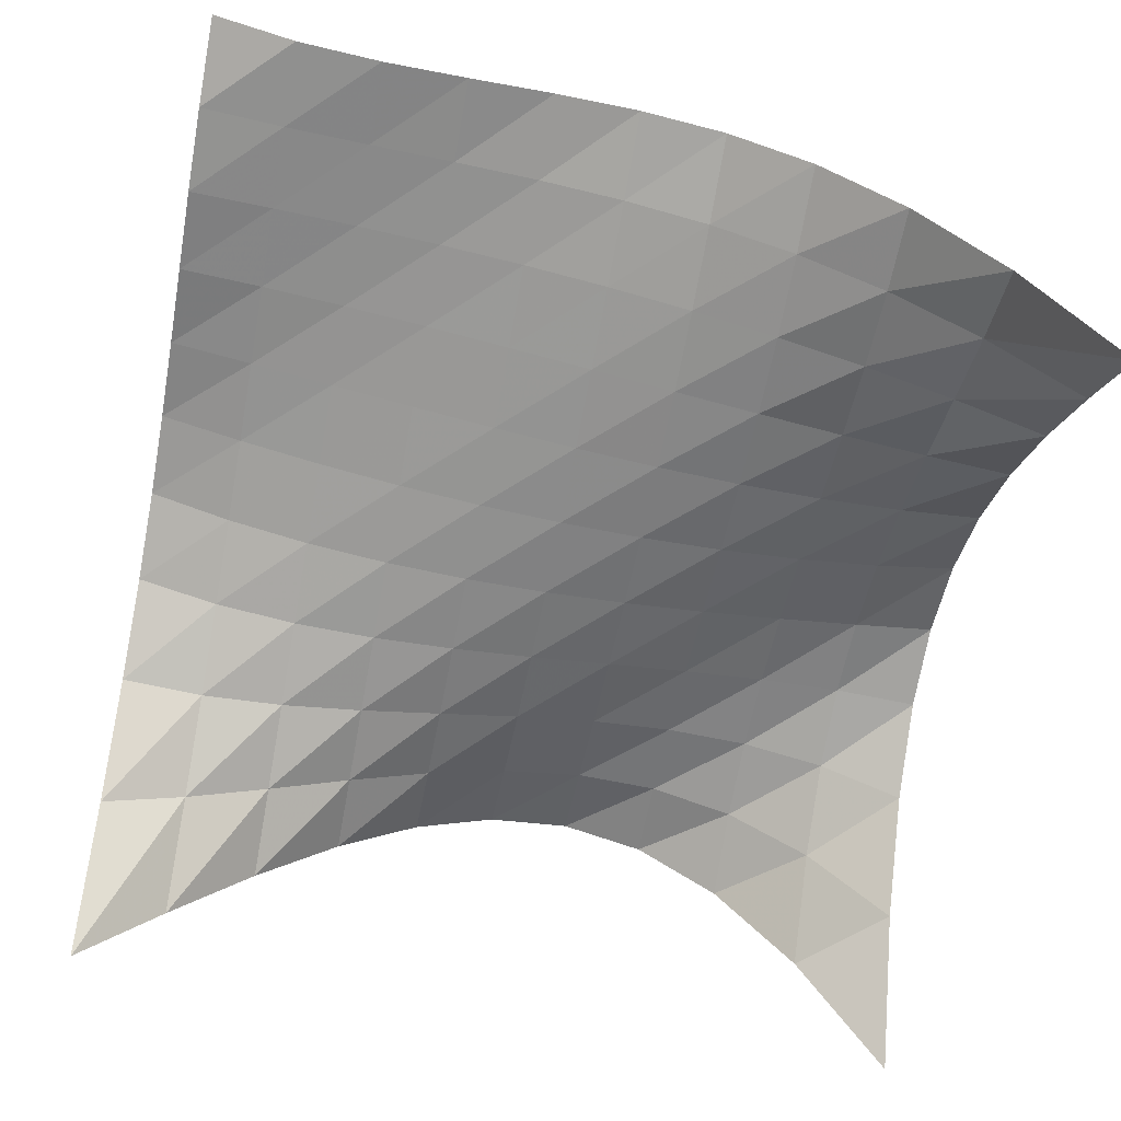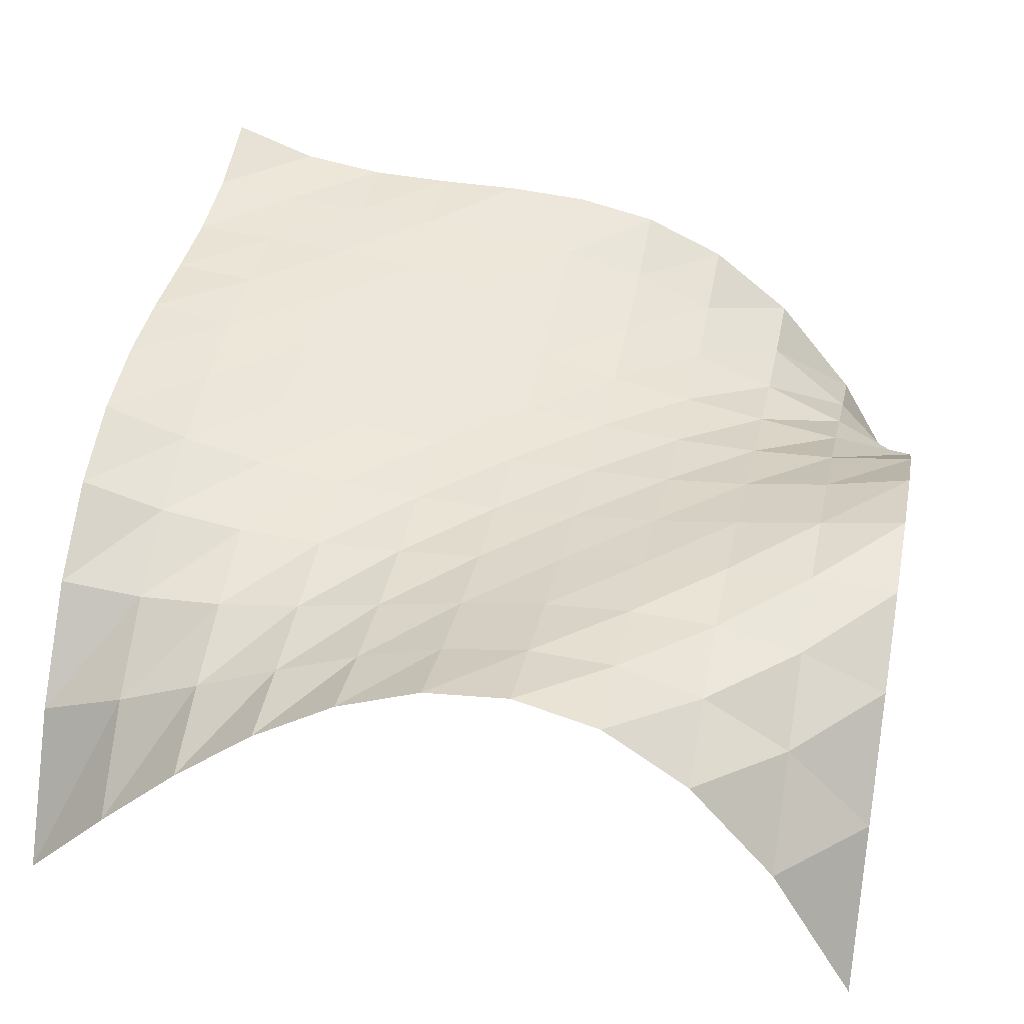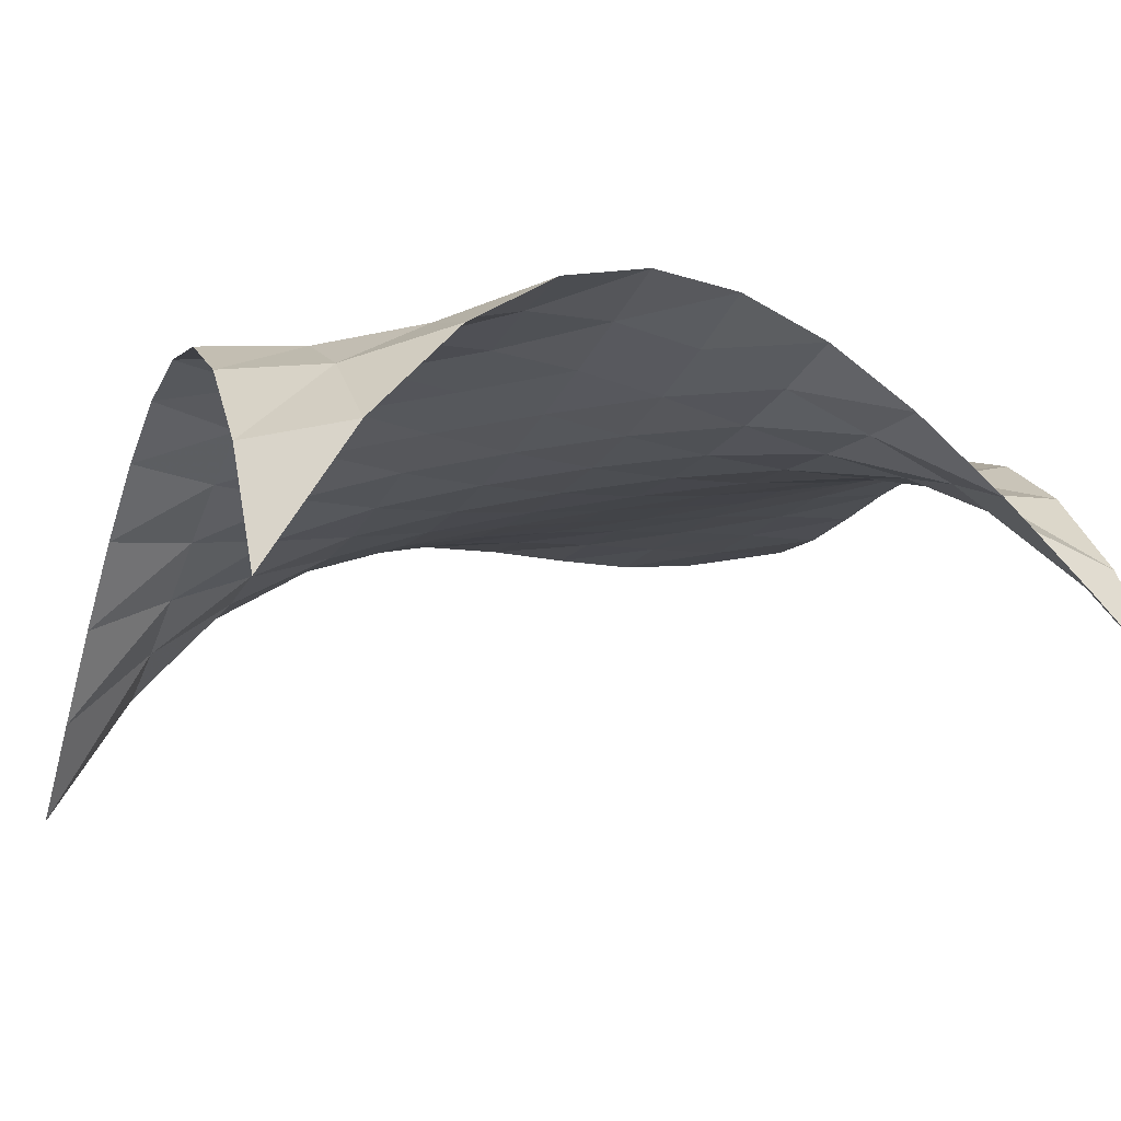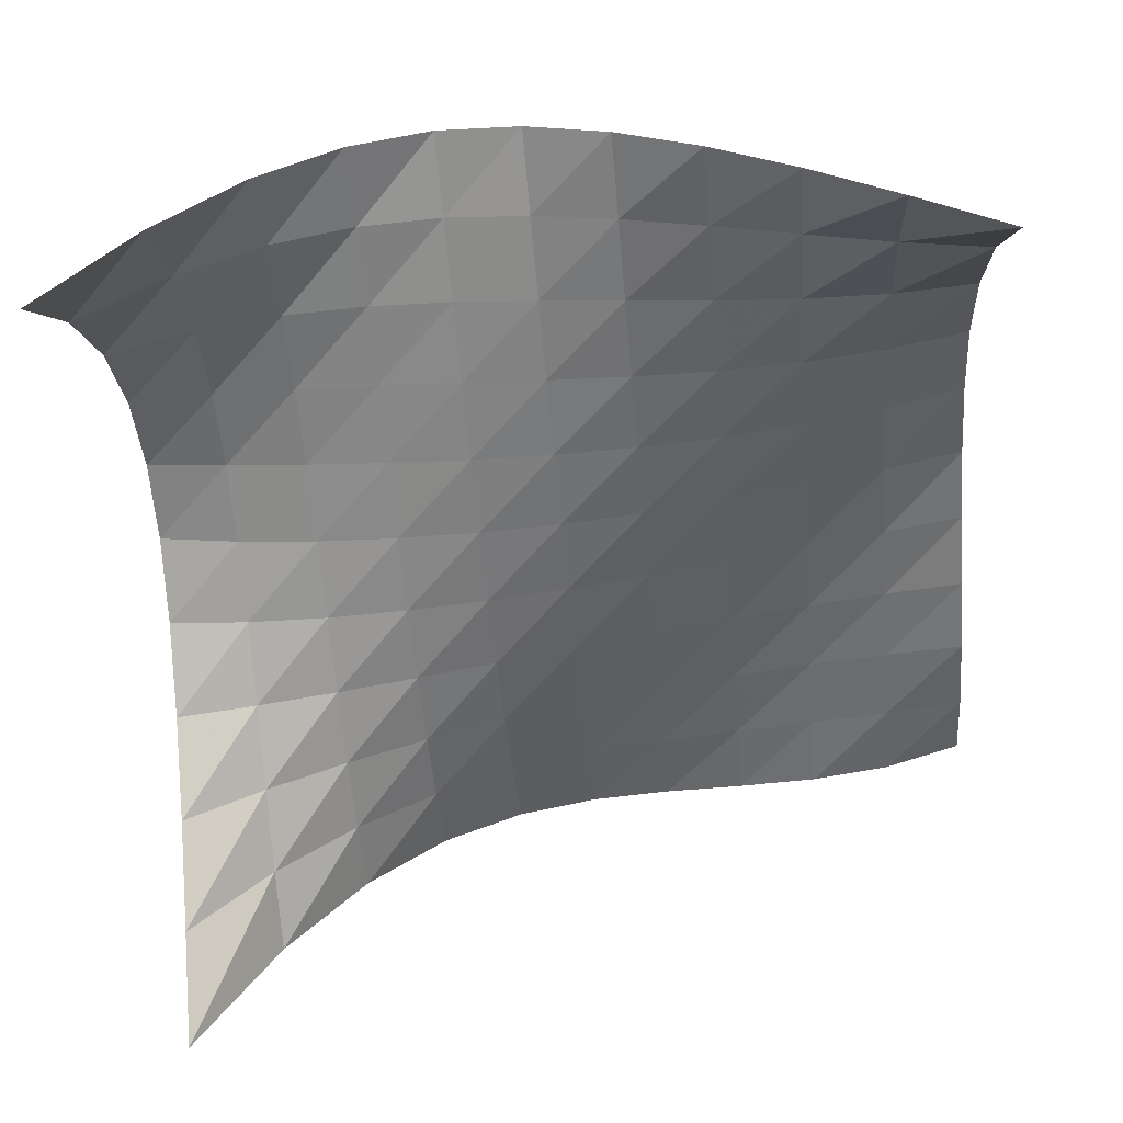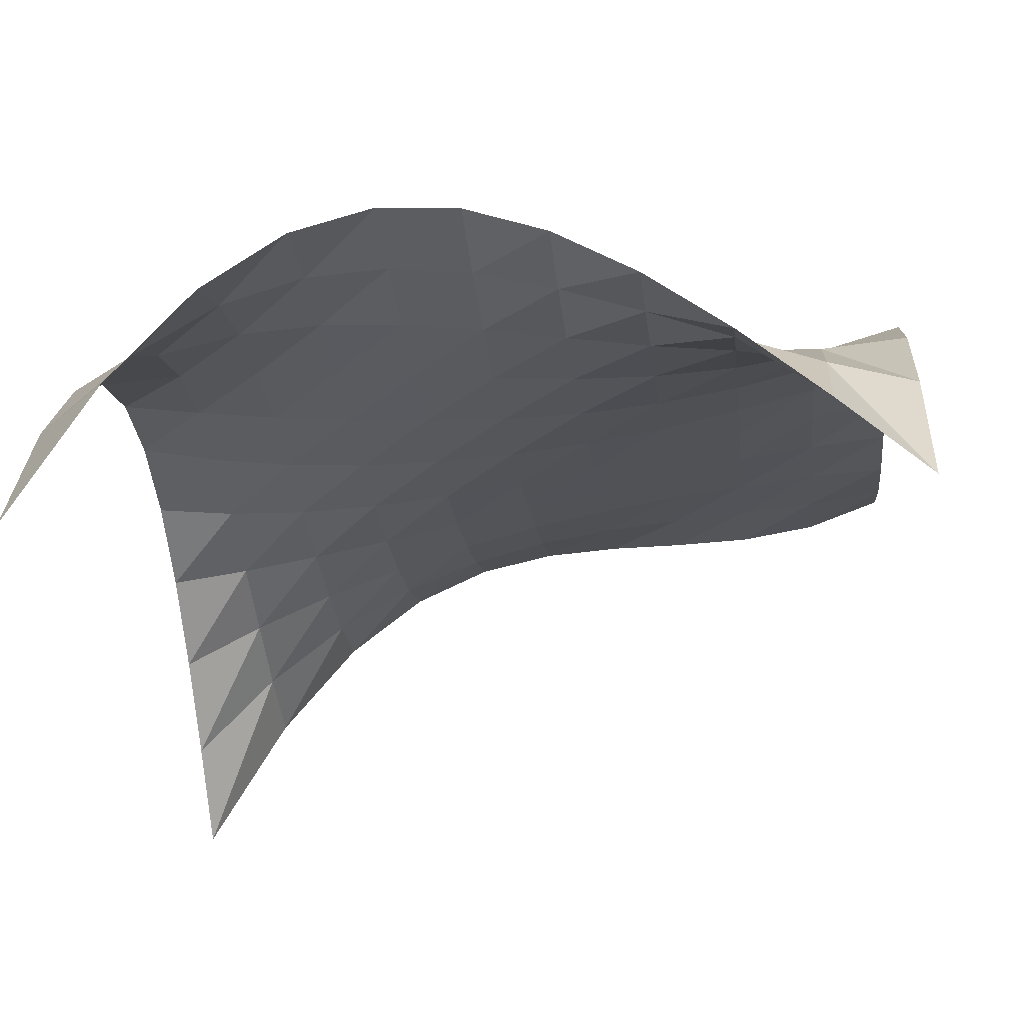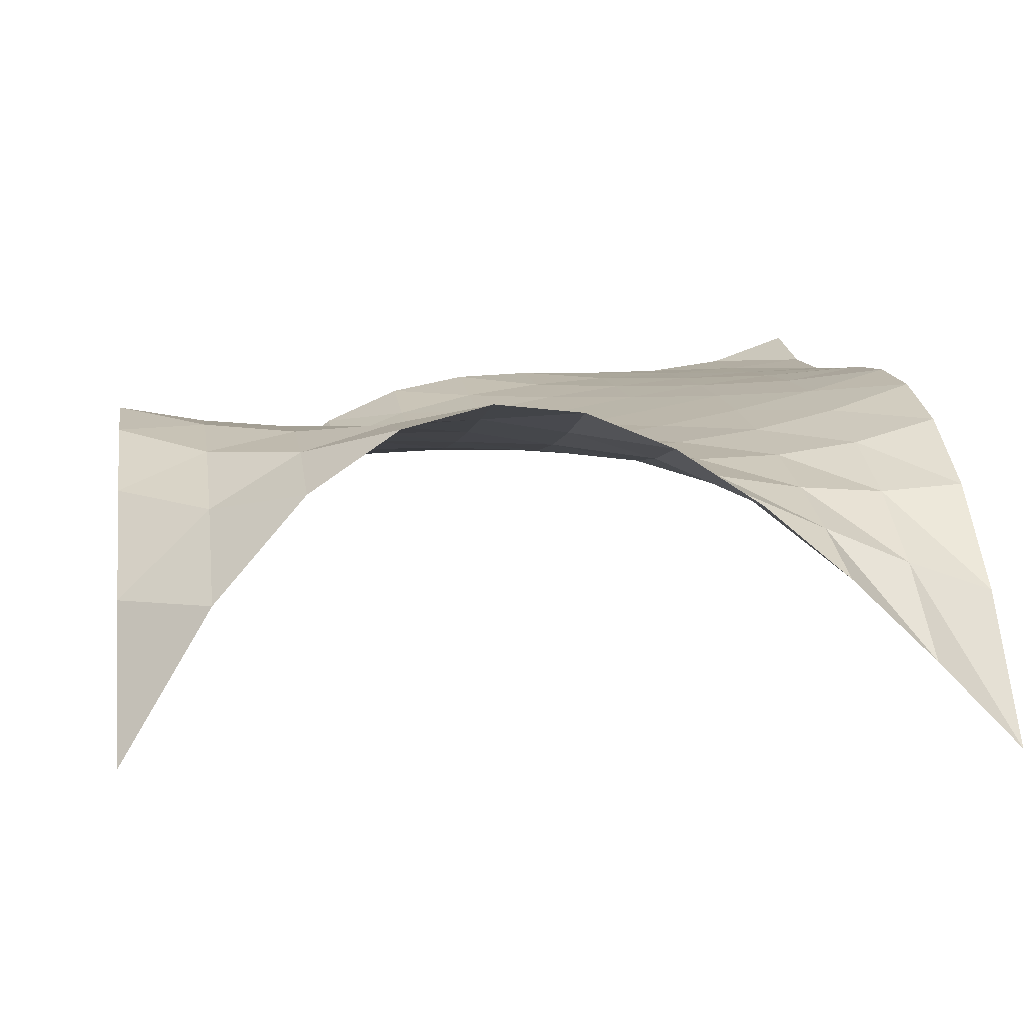
<metadata>
{"format":"obj","ext":"obj","renderer":"f3d","projection":"perspective","resolution":1024,"background":"white","views":[{"elev":-57.5,"azim":-100.6,"up":"+Y"},{"elev":37.3,"azim":11.5,"up":"+Y"},{"elev":-19.9,"azim":68.2,"up":"+Y"},{"elev":-58.1,"azim":95.1,"up":"+Y"},{"elev":-28.0,"azim":96.6,"up":"+Y"},{"elev":2.1,"azim":80.9,"up":"+Y"}]}
</metadata>
<code>
v 0 1.5 0
v 0 1.391 0.3
v 0 1.344 0.6
v 0 1.333 0.9
v 0 1.332 1.2
v 0 1.312 1.5
v 0 1.248 1.8
v 0 1.111 2.1
v 0 0.876 2.4
v 0 0.5145 2.7
v 0 0 3
v 0.3 1.391 0
v 0.3 1.35 0.3
v 0.3 1.324 0.6
v 0.3 1.302 0.9
v 0.3 1.273 1.2
v 0.3 1.225 1.5
v 0.3 1.146 1.8
v 0.3 1.025 2.1
v 0.3 0.8509 2.4
v 0.3 0.6121 2.7
v 0.3 0.297 3
v 0.6 1.344 0
v 0.6 1.324 0.3
v 0.6 1.296 0.6
v 0.6 1.259 0.9
v 0.6 1.211 1.2
v 0.6 1.149 1.5
v 0.6 1.072 1.8
v 0.6 0.9783 2.1
v 0.6 0.8655 2.4
v 0.6 0.7321 2.7
v 0.6 0.576 3
v 0.9 1.333 0
v 0.9 1.302 0.3
v 0.9 1.259 0.6
v 0.9 1.207 0.9
v 0.9 1.149 1.2
v 0.9 1.087 1.5
v 0.9 1.024 1.8
v 0.9 0.9632 2.1
v 0.9 0.9069 2.4
v 0.9 0.8579 2.7
v 0.9 0.819 3
v 1.2 1.332 0
v 1.2 1.273 0.3
v 1.2 1.211 0.6
v 1.2 1.149 0.9
v 1.2 1.091 1.2
v 1.2 1.04 1.5
v 1.2 0.9988 1.8
v 1.2 0.9719 2.1
v 1.2 0.9622 2.4
v 1.2 0.9731 2.7
v 1.2 1.008 3
v 1.5 1.312 0
v 1.5 1.225 0.3
v 1.5 1.149 0.6
v 1.5 1.087 0.9
v 1.5 1.04 1.2
v 1.5 1.008 1.5
v 1.5 0.993 1.8
v 1.5 0.9962 2.1
v 1.5 1.018 2.4
v 1.5 1.061 2.7
v 1.5 1.125 3
v 1.8 1.248 0
v 1.8 1.146 0.3
v 1.8 1.072 0.6
v 1.8 1.024 0.9
v 1.8 0.9988 1.2
v 1.8 0.993 1.5
v 1.8 1.004 1.8
v 1.8 1.028 2.1
v 1.8 1.063 2.4
v 1.8 1.105 2.7
v 1.8 1.152 3
v 2.1 1.111 0
v 2.1 1.025 0.3
v 2.1 0.9783 0.6
v 2.1 0.9632 0.9
v 2.1 0.9719 1.2
v 2.1 0.9962 1.5
v 2.1 1.028 1.8
v 2.1 1.06 2.1
v 2.1 1.083 2.4
v 2.1 1.089 2.7
v 2.1 1.071 3
v 2.4 0.876 0
v 2.4 0.8509 0.3
v 2.4 0.8655 0.6
v 2.4 0.9069 0.9
v 2.4 0.9622 1.2
v 2.4 1.018 1.5
v 2.4 1.063 1.8
v 2.4 1.083 2.1
v 2.4 1.065 2.4
v 2.4 0.996 2.7
v 2.4 0.864 3
v 2.7 0.5145 0
v 2.7 0.6121 0.3
v 2.7 0.7321 0.6
v 2.7 0.8579 0.9
v 2.7 0.9731 1.2
v 2.7 1.061 1.5
v 2.7 1.105 1.8
v 2.7 1.089 2.1
v 2.7 0.996 2.4
v 2.7 0.8095 2.7
v 2.7 0.513 3
v 3 0 0
v 3 0.297 0.3
v 3 0.576 0.6
v 3 0.819 0.9
v 3 1.008 1.2
v 3 1.125 1.5
v 3 1.152 1.8
v 3 1.071 2.1
v 3 0.864 2.4
v 3 0.513 2.7
v 3 0 3
f 1 2 12
f 2 13 12
f 2 3 13
f 3 14 13
f 3 4 14
f 4 15 14
f 4 5 15
f 5 16 15
f 5 6 16
f 6 17 16
f 6 7 17
f 7 18 17
f 7 8 18
f 8 19 18
f 8 9 19
f 9 20 19
f 9 10 20
f 10 21 20
f 10 11 21
f 11 22 21
f 12 13 23
f 13 24 23
f 13 14 24
f 14 25 24
f 14 15 25
f 15 26 25
f 15 16 26
f 16 27 26
f 16 17 27
f 17 28 27
f 17 18 28
f 18 29 28
f 18 19 29
f 19 30 29
f 19 20 30
f 20 31 30
f 20 21 31
f 21 32 31
f 21 22 32
f 22 33 32
f 23 24 34
f 24 35 34
f 24 25 35
f 25 36 35
f 25 26 36
f 26 37 36
f 26 27 37
f 27 38 37
f 27 28 38
f 28 39 38
f 28 29 39
f 29 40 39
f 29 30 40
f 30 41 40
f 30 31 41
f 31 42 41
f 31 32 42
f 32 43 42
f 32 33 43
f 33 44 43
f 34 35 45
f 35 46 45
f 35 36 46
f 36 47 46
f 36 37 47
f 37 48 47
f 37 38 48
f 38 49 48
f 38 39 49
f 39 50 49
f 39 40 50
f 40 51 50
f 40 41 51
f 41 52 51
f 41 42 52
f 42 53 52
f 42 43 53
f 43 54 53
f 43 44 54
f 44 55 54
f 45 46 56
f 46 57 56
f 46 47 57
f 47 58 57
f 47 48 58
f 48 59 58
f 48 49 59
f 49 60 59
f 49 50 60
f 50 61 60
f 50 51 61
f 51 62 61
f 51 52 62
f 52 63 62
f 52 53 63
f 53 64 63
f 53 54 64
f 54 65 64
f 54 55 65
f 55 66 65
f 56 57 67
f 57 68 67
f 57 58 68
f 58 69 68
f 58 59 69
f 59 70 69
f 59 60 70
f 60 71 70
f 60 61 71
f 61 72 71
f 61 62 72
f 62 73 72
f 62 63 73
f 63 74 73
f 63 64 74
f 64 75 74
f 64 65 75
f 65 76 75
f 65 66 76
f 66 77 76
f 67 68 78
f 68 79 78
f 68 69 79
f 69 80 79
f 69 70 80
f 70 81 80
f 70 71 81
f 71 82 81
f 71 72 82
f 72 83 82
f 72 73 83
f 73 84 83
f 73 74 84
f 74 85 84
f 74 75 85
f 75 86 85
f 75 76 86
f 76 87 86
f 76 77 87
f 77 88 87
f 78 79 89
f 79 90 89
f 79 80 90
f 80 91 90
f 80 81 91
f 81 92 91
f 81 82 92
f 82 93 92
f 82 83 93
f 83 94 93
f 83 84 94
f 84 95 94
f 84 85 95
f 85 96 95
f 85 86 96
f 86 97 96
f 86 87 97
f 87 98 97
f 87 88 98
f 88 99 98
f 89 90 100
f 90 101 100
f 90 91 101
f 91 102 101
f 91 92 102
f 92 103 102
f 92 93 103
f 93 104 103
f 93 94 104
f 94 105 104
f 94 95 105
f 95 106 105
f 95 96 106
f 96 107 106
f 96 97 107
f 97 108 107
f 97 98 108
f 98 109 108
f 98 99 109
f 99 110 109
f 100 101 111
f 101 112 111
f 101 102 112
f 102 113 112
f 102 103 113
f 103 114 113
f 103 104 114
f 104 115 114
f 104 105 115
f 105 116 115
f 105 106 116
f 106 117 116
f 106 107 117
f 107 118 117
f 107 108 118
f 108 119 118
f 108 109 119
f 109 120 119
f 109 110 120
f 110 121 120

</code>
